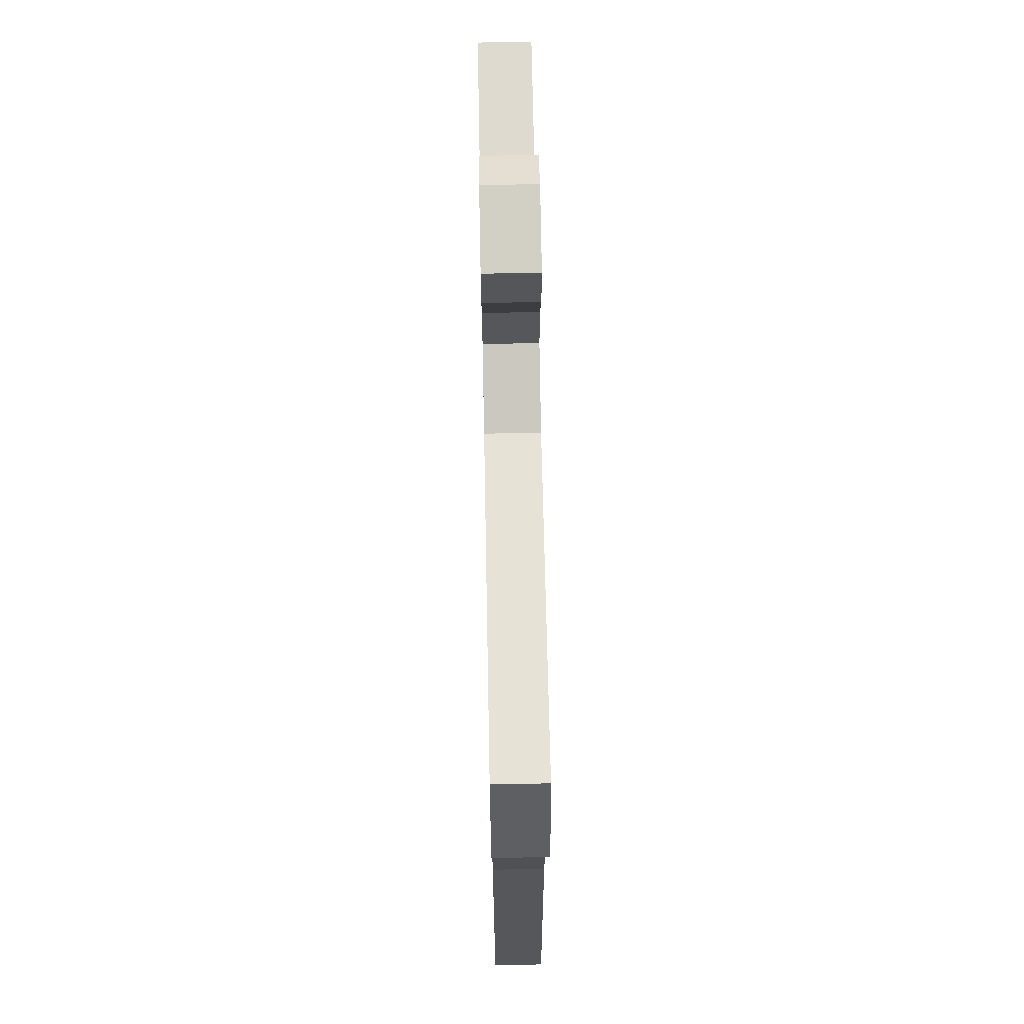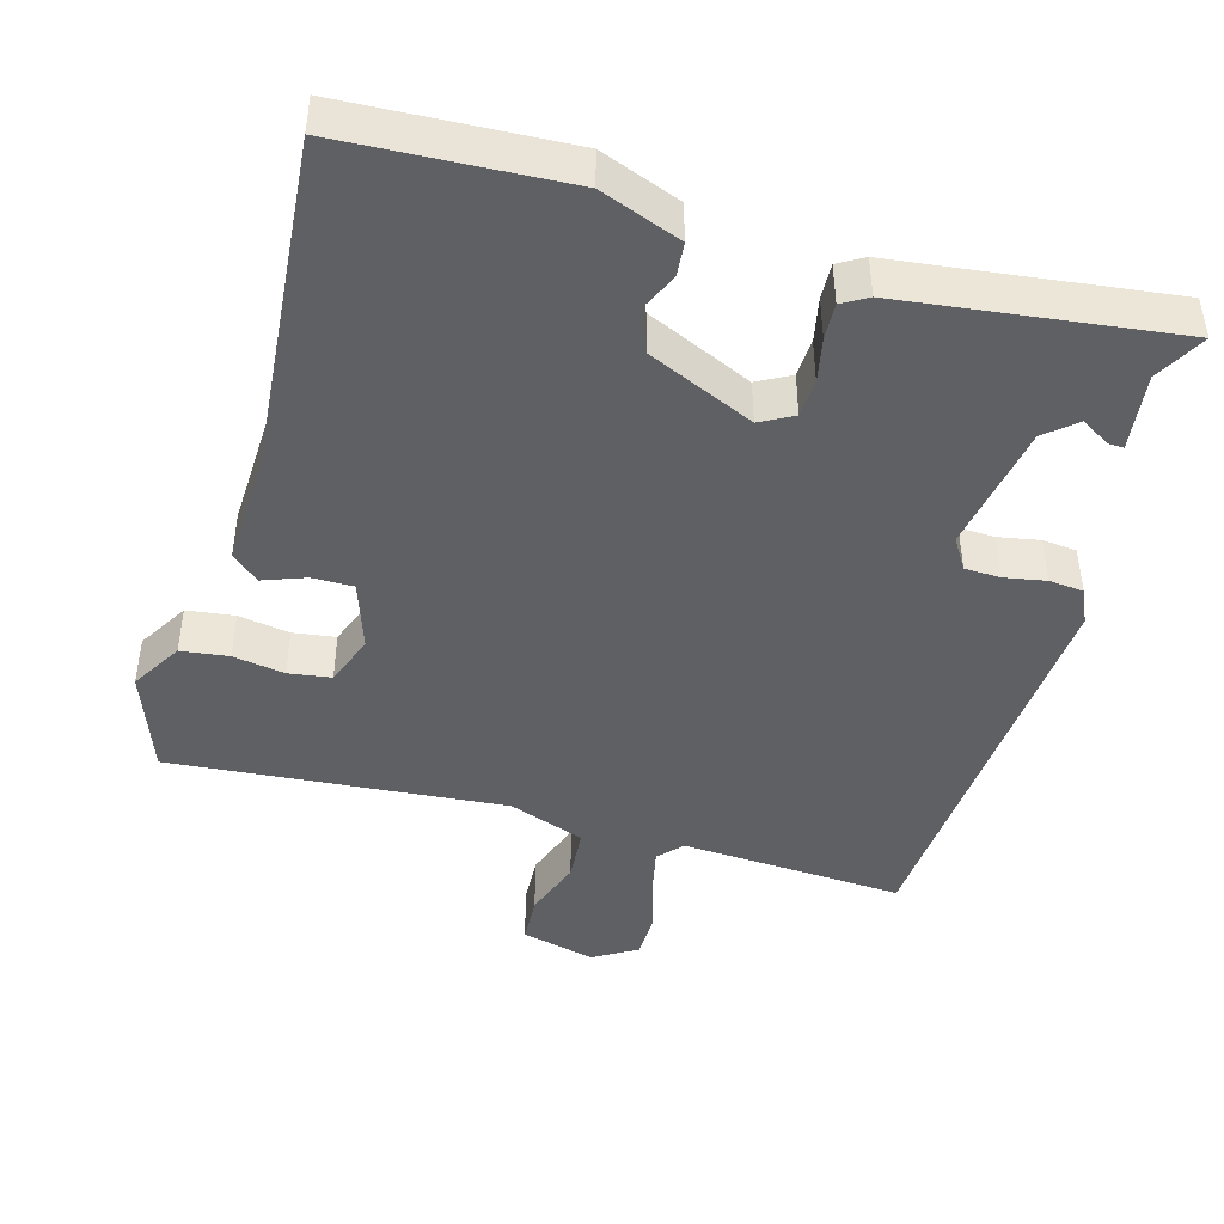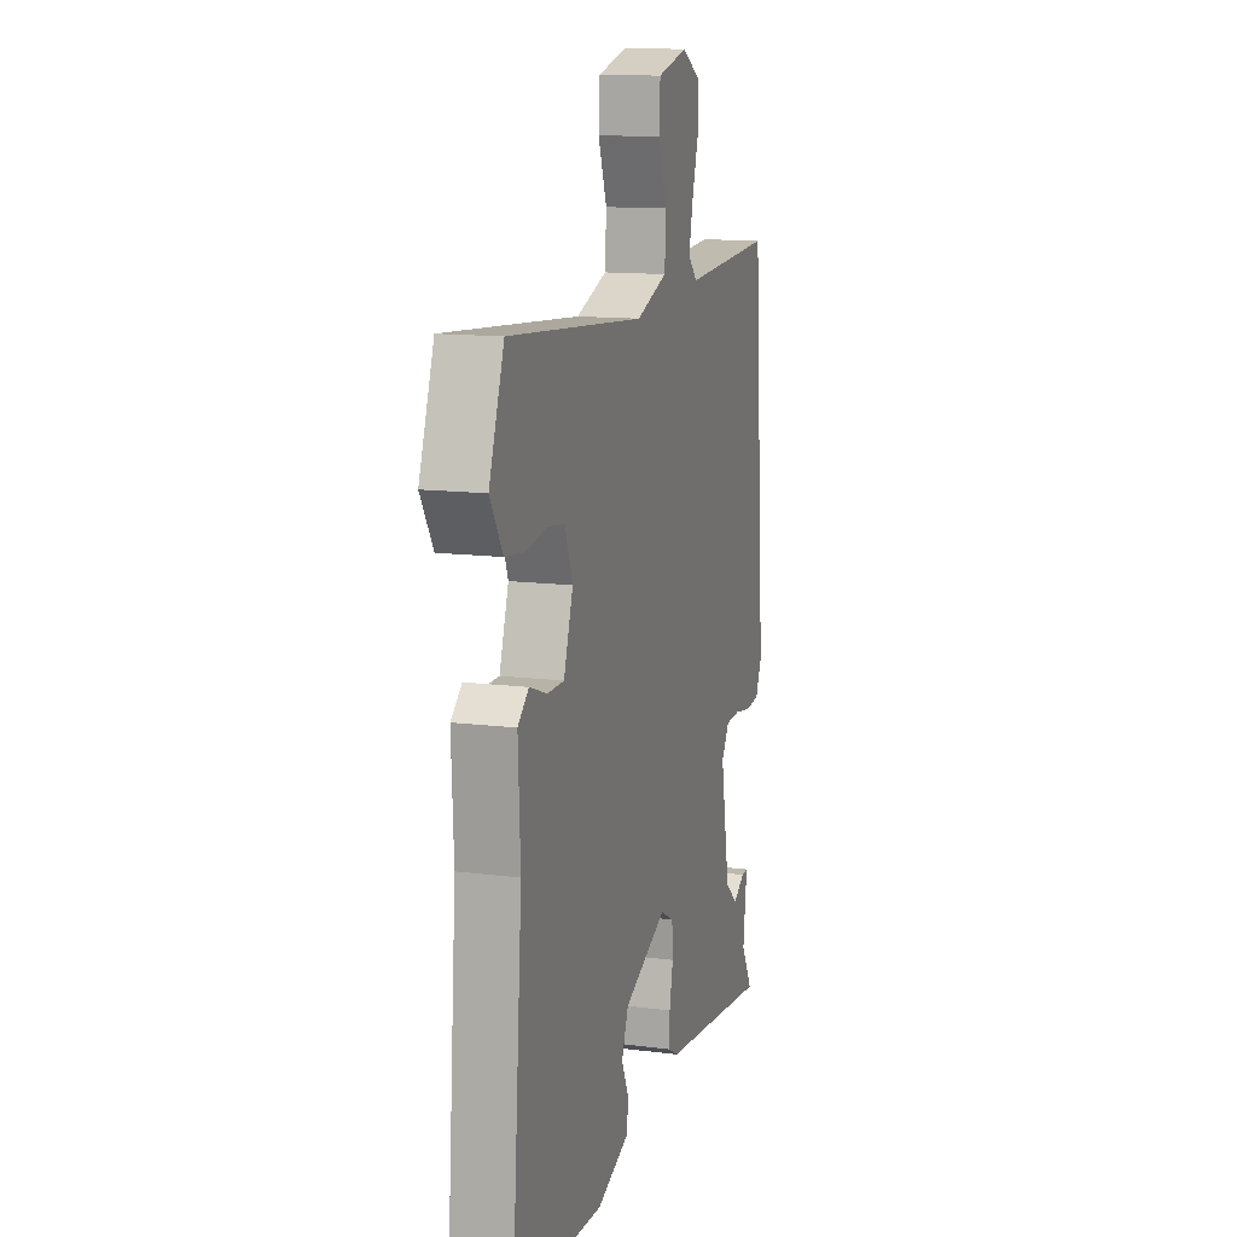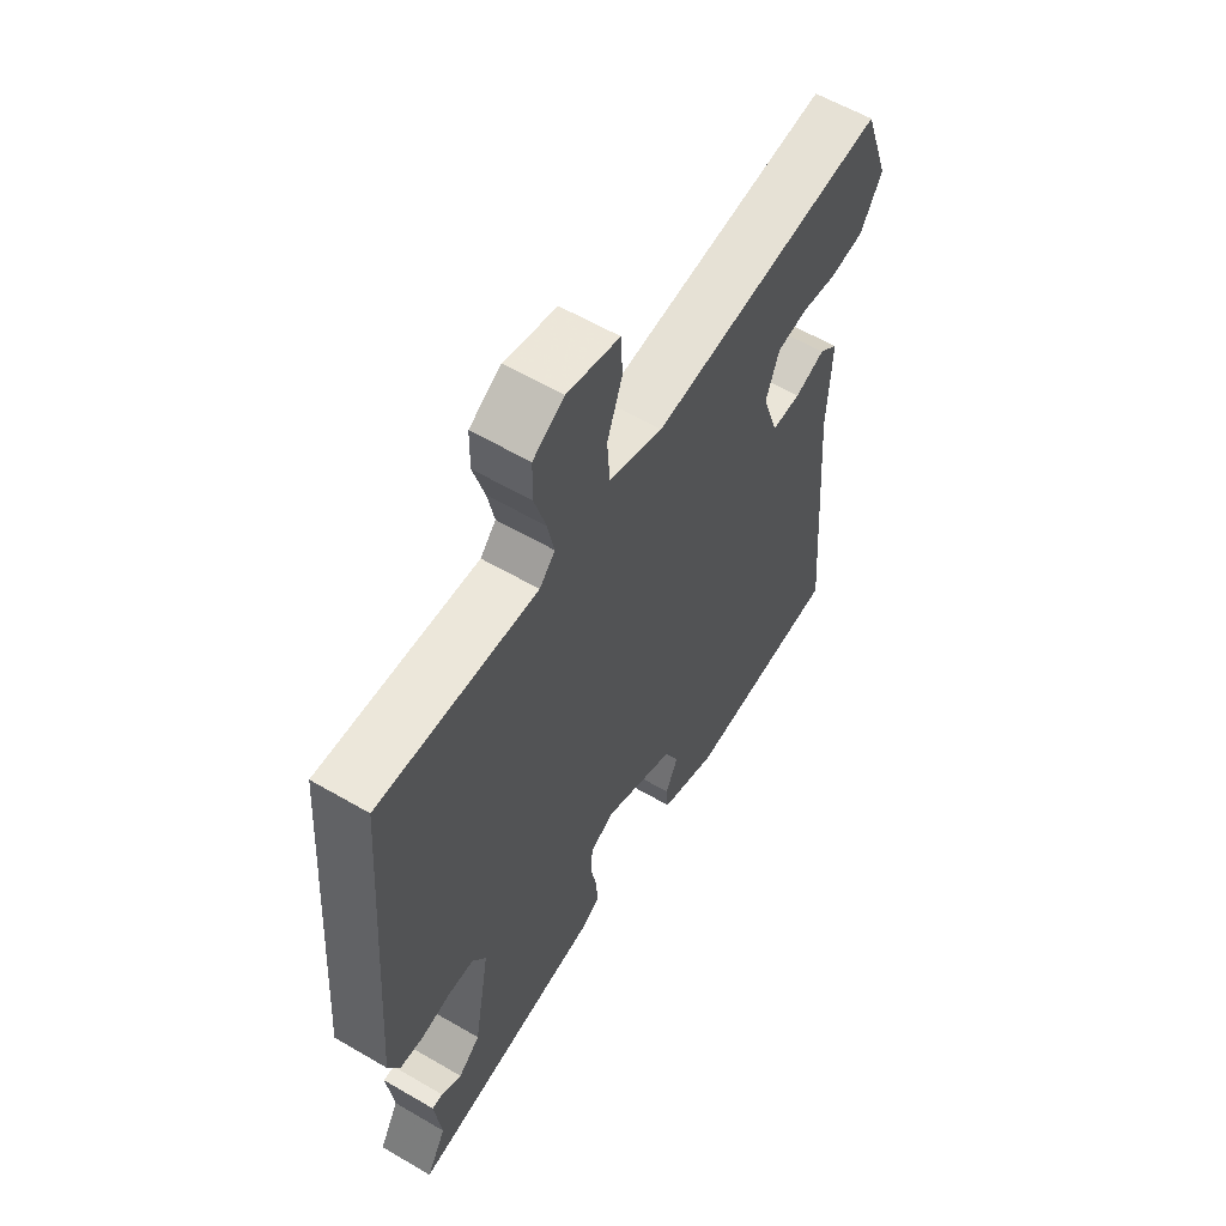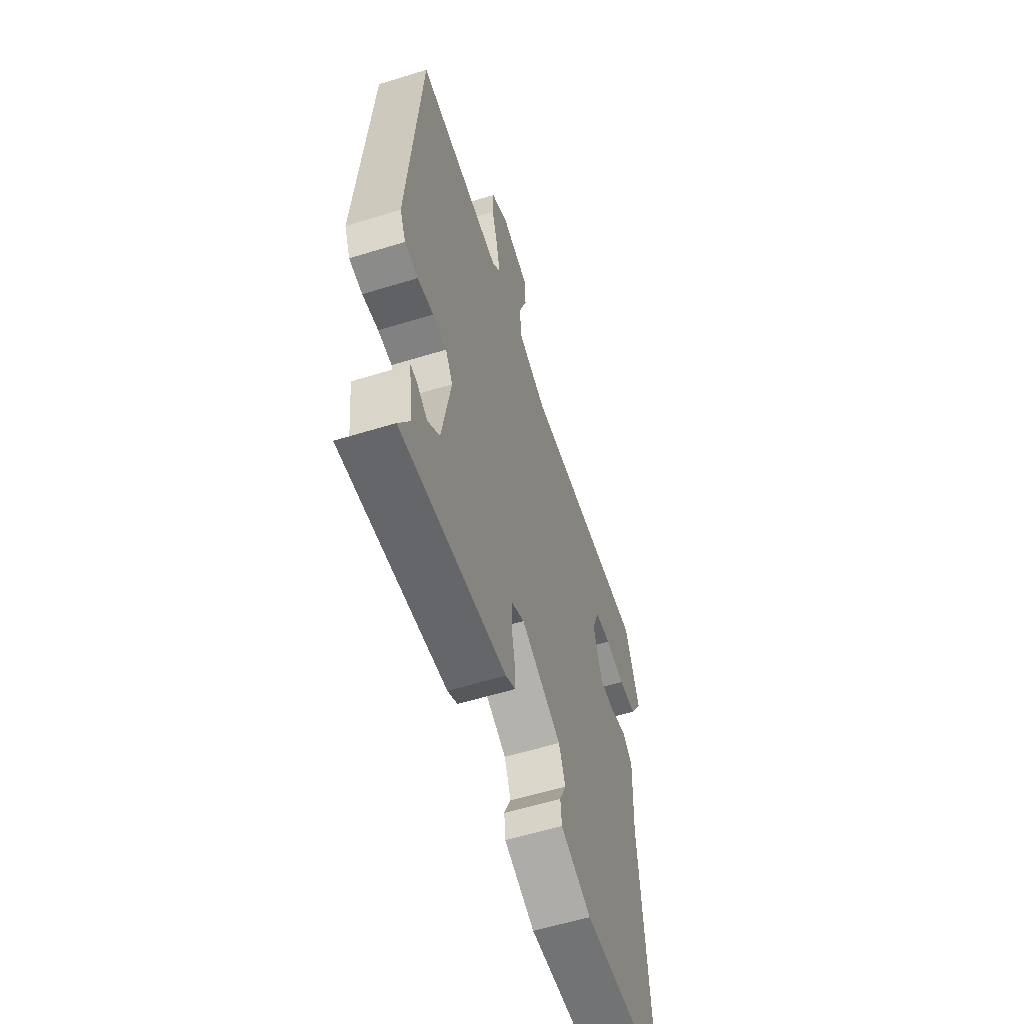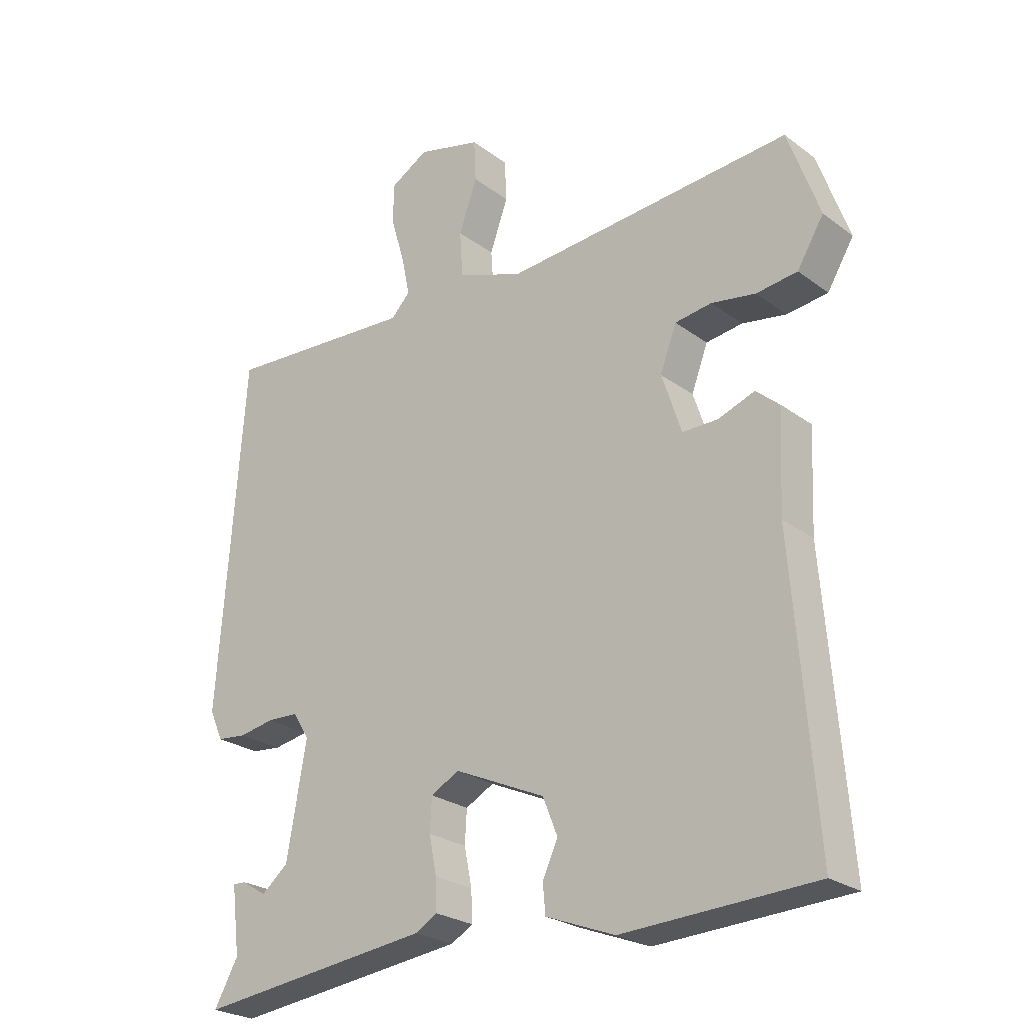
<metadata>
{"format":"obj","ext":"obj","renderer":"f3d","projection":"perspective","resolution":1024,"background":"white","views":[{"elev":67.4,"azim":88.9,"up":"+Z"},{"elev":-44.7,"azim":164.5,"up":"+Y"},{"elev":12.9,"azim":106.5,"up":"+Z"},{"elev":59.1,"azim":-59.0,"up":"+Z"},{"elev":-58.2,"azim":-72.3,"up":"+Z"},{"elev":-25.0,"azim":40.1,"up":"+Z"}]}
</metadata>
<code>
v 0.5 0.07 0.5
v 0.55 0.07 0.359
v 0.508 0.07 0.29
v 0.443 0.07 0.282
v 0.373 0.07 0.294
v 0.315 0.07 0.286
v 0.289 0.07 0.217
v 0.32 0.07 0.123
v 0.376 0.07 0.123
v 0.434 0.07 0.144
v 0.471 0.07 0.112
v 0.464 0.07 -0.044
v 0.5 0.07 -0.5
v 0.197 0.07 -0.514
v 0.088 0.07 -0.472
v 0.084 0.07 -0.426
v 0.108 0.07 -0.374
v 0.085 0.07 -0.316
v -0.059 0.07 -0.251
v -0.104 0.07 -0.275
v -0.107 0.07 -0.327
v -0.095 0.07 -0.387
v -0.093 0.07 -0.436
v -0.128 0.07 -0.456
v -0.5 0.07 -0.5
v -0.462 0.07 -0.432
v -0.475 0.07 -0.327
v -0.454 0.07 -0.328
v -0.415 0.07 -0.352
v -0.373 0.07 -0.317
v -0.342 0.07 -0.141
v -0.368 0.07 -0.099
v -0.417 0.07 -0.097
v -0.473 0.07 -0.107
v -0.52 0.07 -0.102
v -0.541 0.07 -0.055
v -0.5 0.07 0.5
v -0.196 0.07 0.481
v -0.166 0.07 0.513
v -0.179 0.07 0.575
v -0.201 0.07 0.649
v -0.2 0.07 0.713
v -0.14 0.07 0.748
v -0.039 0.07 0.722
v -0.036 0.07 0.656
v -0.065 0.07 0.575
v -0.06 0.07 0.502
v 0.044 0.07 0.464
v 0.5 0 0.5
v 0.55 0 0.359
v 0.508 0 0.29
v 0.443 0 0.282
v 0.373 0 0.294
v 0.315 0 0.286
v 0.289 0 0.217
v 0.32 0 0.123
v 0.376 0 0.123
v 0.434 0 0.144
v 0.471 0 0.112
v 0.464 0 -0.044
v 0.5 0 -0.5
v 0.197 0 -0.514
v 0.088 0 -0.472
v 0.084 0 -0.426
v 0.108 0 -0.374
v 0.085 0 -0.316
v -0.059 0 -0.251
v -0.104 0 -0.275
v -0.107 0 -0.327
v -0.095 0 -0.387
v -0.093 0 -0.436
v -0.128 0 -0.456
v -0.5 0 -0.5
v -0.462 0 -0.432
v -0.475 0 -0.327
v -0.454 0 -0.328
v -0.415 0 -0.352
v -0.373 0 -0.317
v -0.342 0 -0.141
v -0.368 0 -0.099
v -0.417 0 -0.097
v -0.473 0 -0.107
v -0.52 0 -0.102
v -0.541 0 -0.055
v -0.5 0 0.5
v -0.196 0 0.481
v -0.166 0 0.513
v -0.179 0 0.575
v -0.201 0 0.649
v -0.2 0 0.713
v -0.14 0 0.748
v -0.039 0 0.722
v -0.036 0 0.656
v -0.065 0 0.575
v -0.06 0 0.502
v 0.044 0 0.464
f 44 45 46
f 43 44 46
f 42 43 46
f 41 42 46
f 40 41 46
f 39 40 46 47
f 38 39 47 48
f 37 38 48
f 36 37 48
f 35 36 48
f 34 35 48
f 33 34 48
f 26 27 28 29
f 26 29 30
f 25 26 30
f 24 25 30
f 23 24 30
f 22 23 30
f 21 22 30
f 20 21 30 31
f 15 16 17
f 14 15 17
f 13 14 17
f 12 13 17
f 12 17 18
f 11 12 18
f 10 11 18
f 9 10 18
f 8 9 18 19
f 3 4 5
f 2 3 5
f 1 2 5
f 48 1 5
f 48 5 6
f 48 6 7
f 33 48 7
f 32 33 7
f 20 31 32
f 19 20 32
f 8 19 32
f 7 8 32
f 94 93 92
f 94 92 91
f 94 91 90
f 94 90 89
f 94 89 88
f 95 94 88 87
f 96 95 87 86
f 96 86 85
f 96 85 84
f 96 84 83
f 96 83 82
f 96 82 81
f 77 76 75 74
f 78 77 74
f 78 74 73
f 78 73 72
f 78 72 71
f 78 71 70
f 78 70 69
f 79 78 69 68
f 65 64 63
f 65 63 62
f 65 62 61
f 65 61 60
f 66 65 60
f 66 60 59
f 66 59 58
f 66 58 57
f 67 66 57 56
f 53 52 51
f 53 51 50
f 53 50 49
f 53 49 96
f 54 53 96
f 55 54 96
f 55 96 81
f 55 81 80
f 80 79 68
f 80 68 67
f 80 67 56
f 80 56 55
f 1 49 50 2
f 2 50 51 3
f 3 51 52 4
f 4 52 53 5
f 5 53 54 6
f 6 54 55 7
f 7 55 56 8
f 8 56 57 9
f 9 57 58 10
f 10 58 59 11
f 11 59 60 12
f 12 60 61 13
f 13 61 62 14
f 14 62 63 15
f 15 63 64 16
f 16 64 65 17
f 17 65 66 18
f 18 66 67 19
f 19 67 68 20
f 20 68 69 21
f 21 69 70 22
f 22 70 71 23
f 23 71 72 24
f 24 72 73 25
f 25 73 74 26
f 26 74 75 27
f 27 75 76 28
f 28 76 77 29
f 29 77 78 30
f 30 78 79 31
f 31 79 80 32
f 32 80 81 33
f 33 81 82 34
f 34 82 83 35
f 35 83 84 36
f 36 84 85 37
f 37 85 86 38
f 38 86 87 39
f 39 87 88 40
f 40 88 89 41
f 41 89 90 42
f 42 90 91 43
f 43 91 92 44
f 44 92 93 45
f 45 93 94 46
f 46 94 95 47
f 47 95 96 48
f 48 96 49 1

</code>
